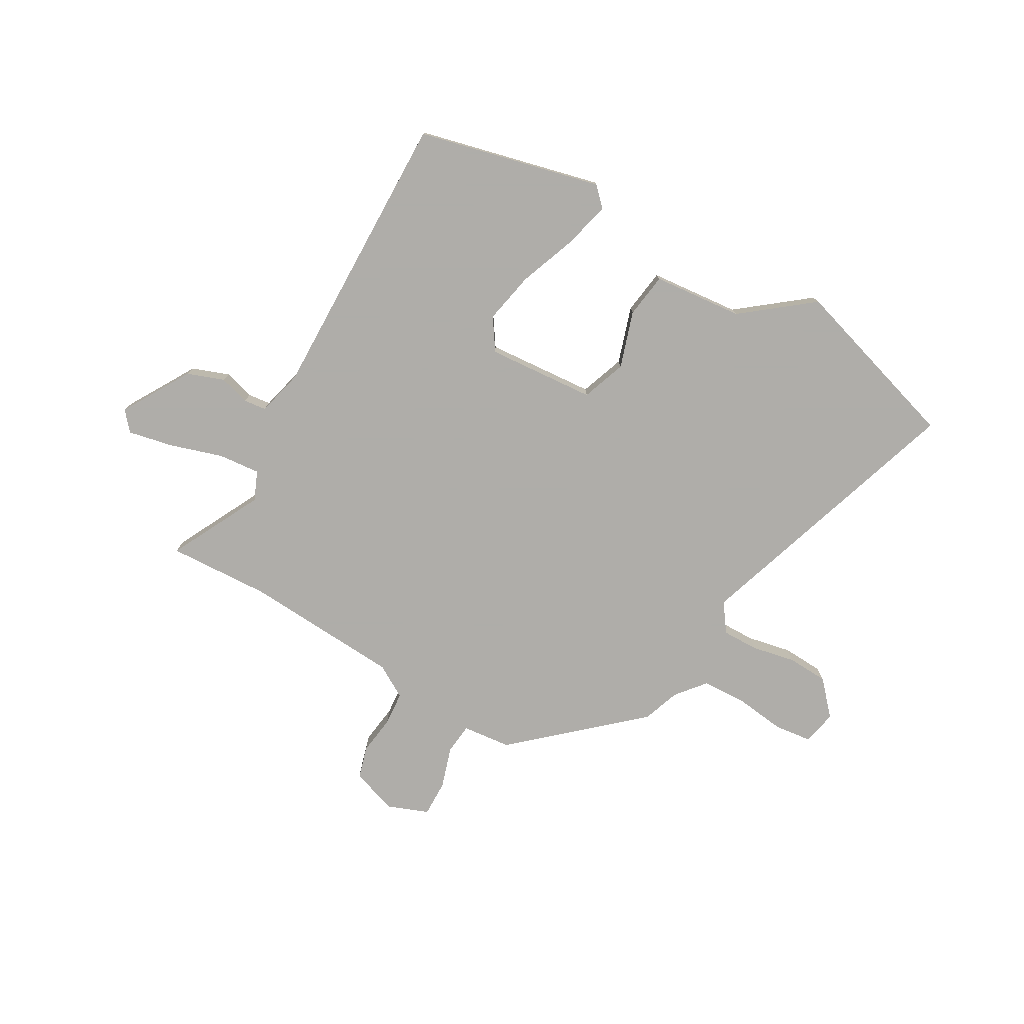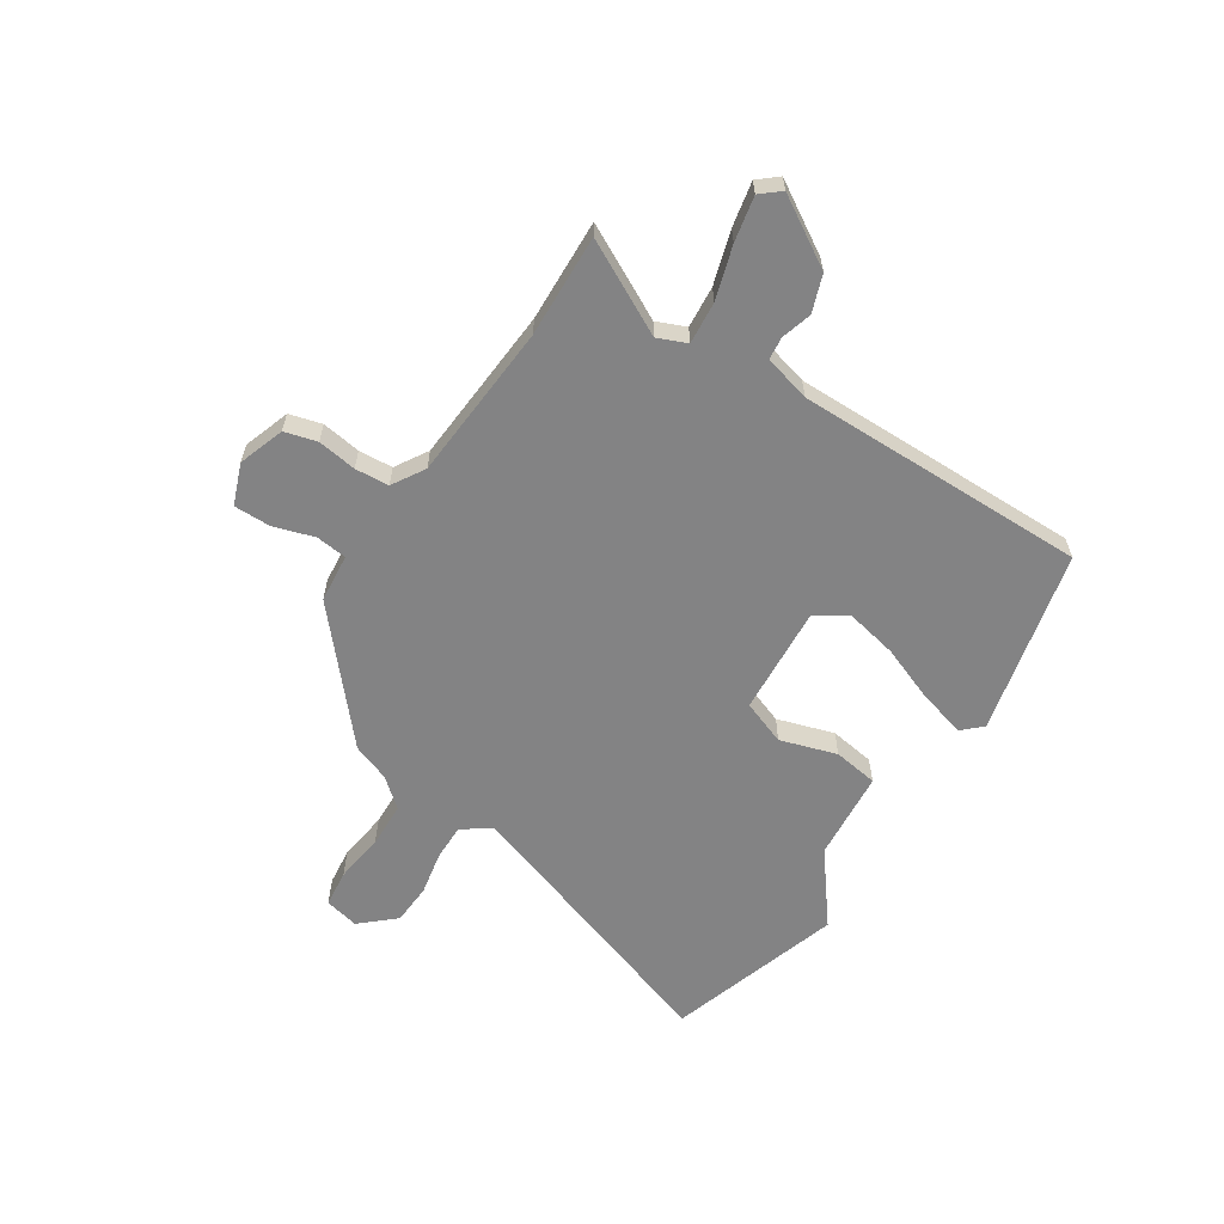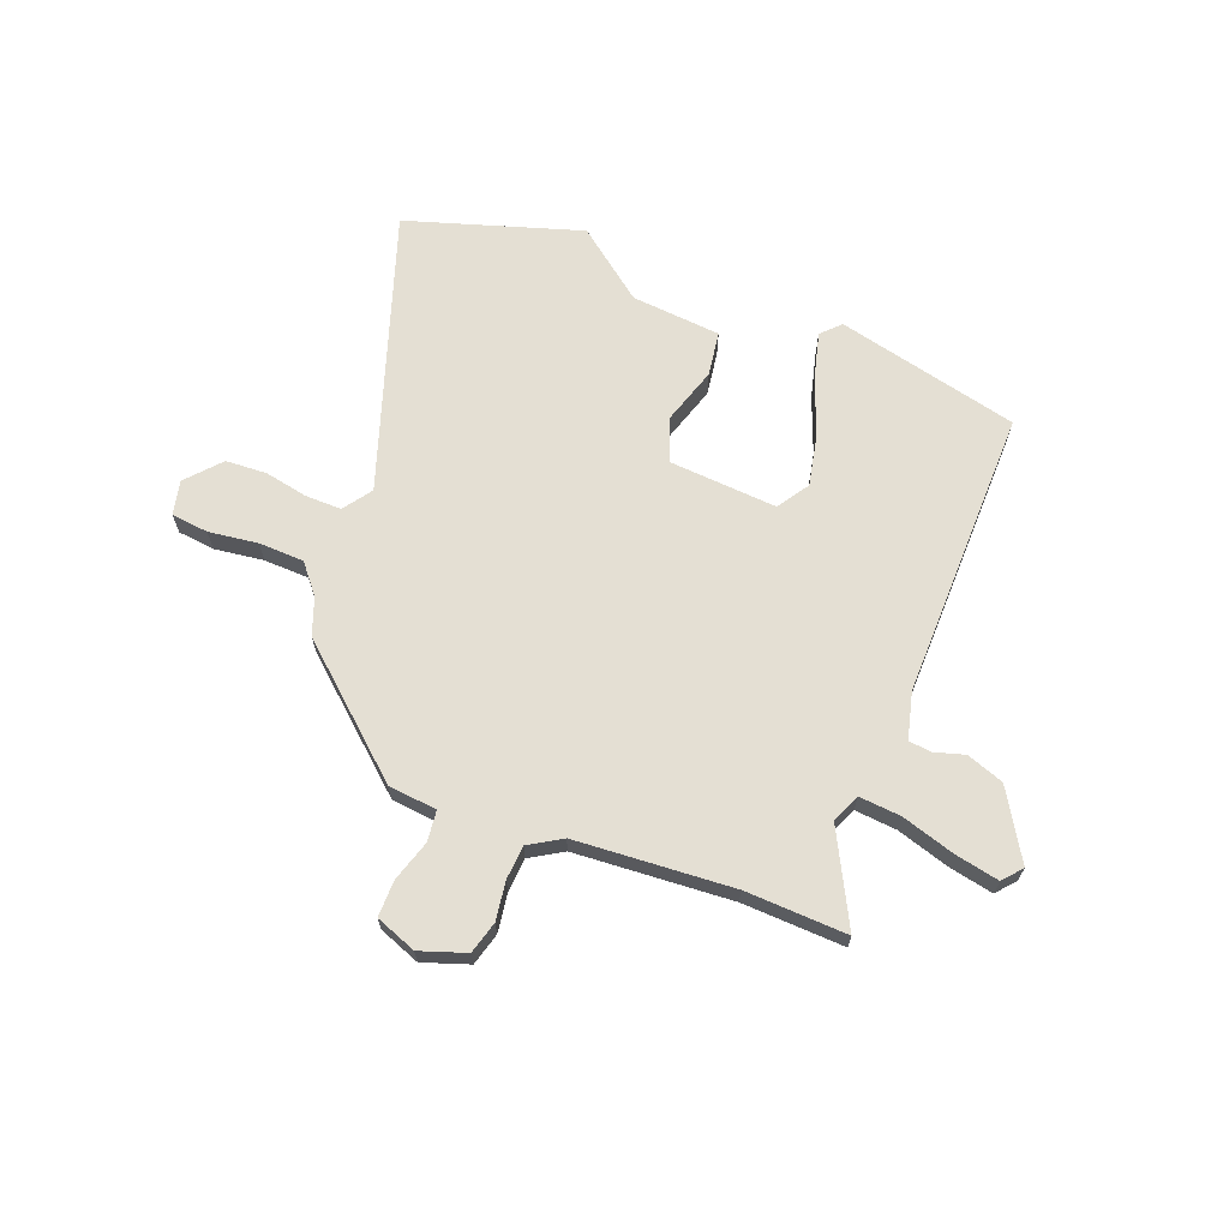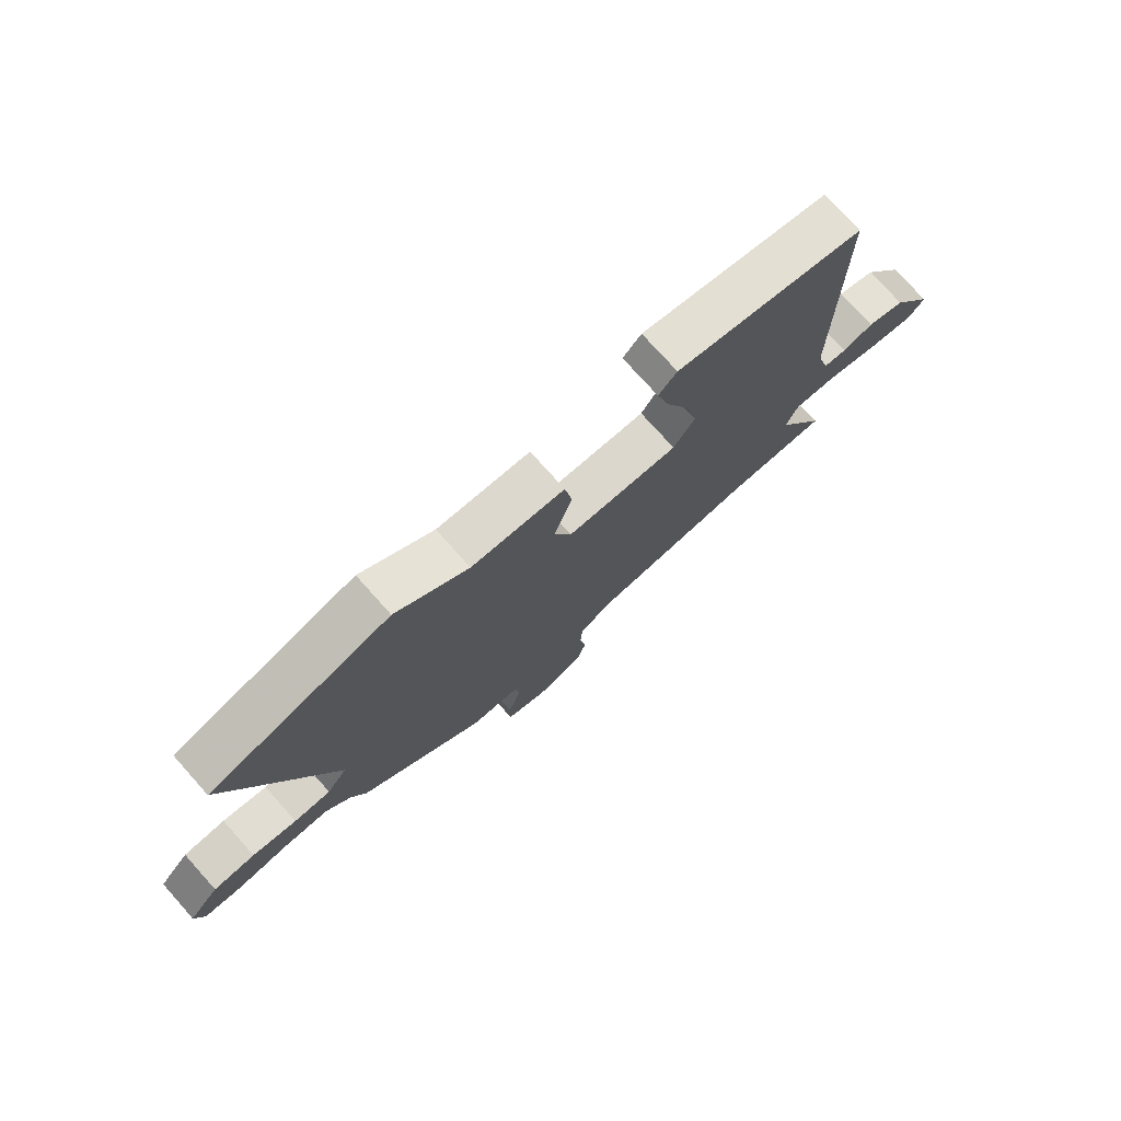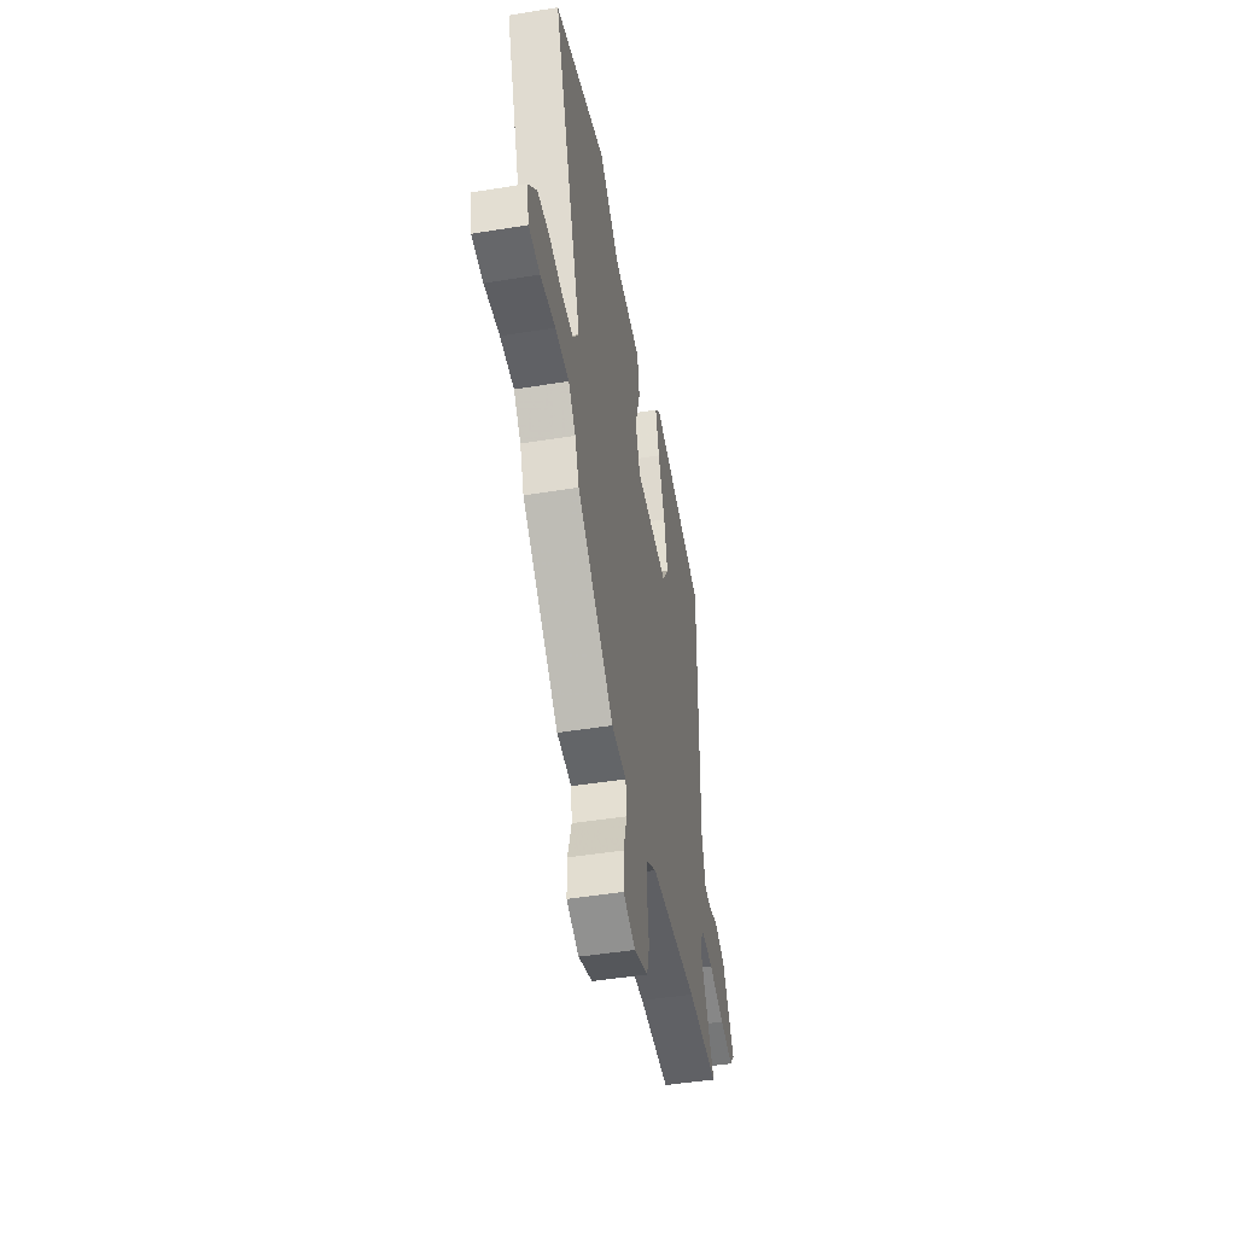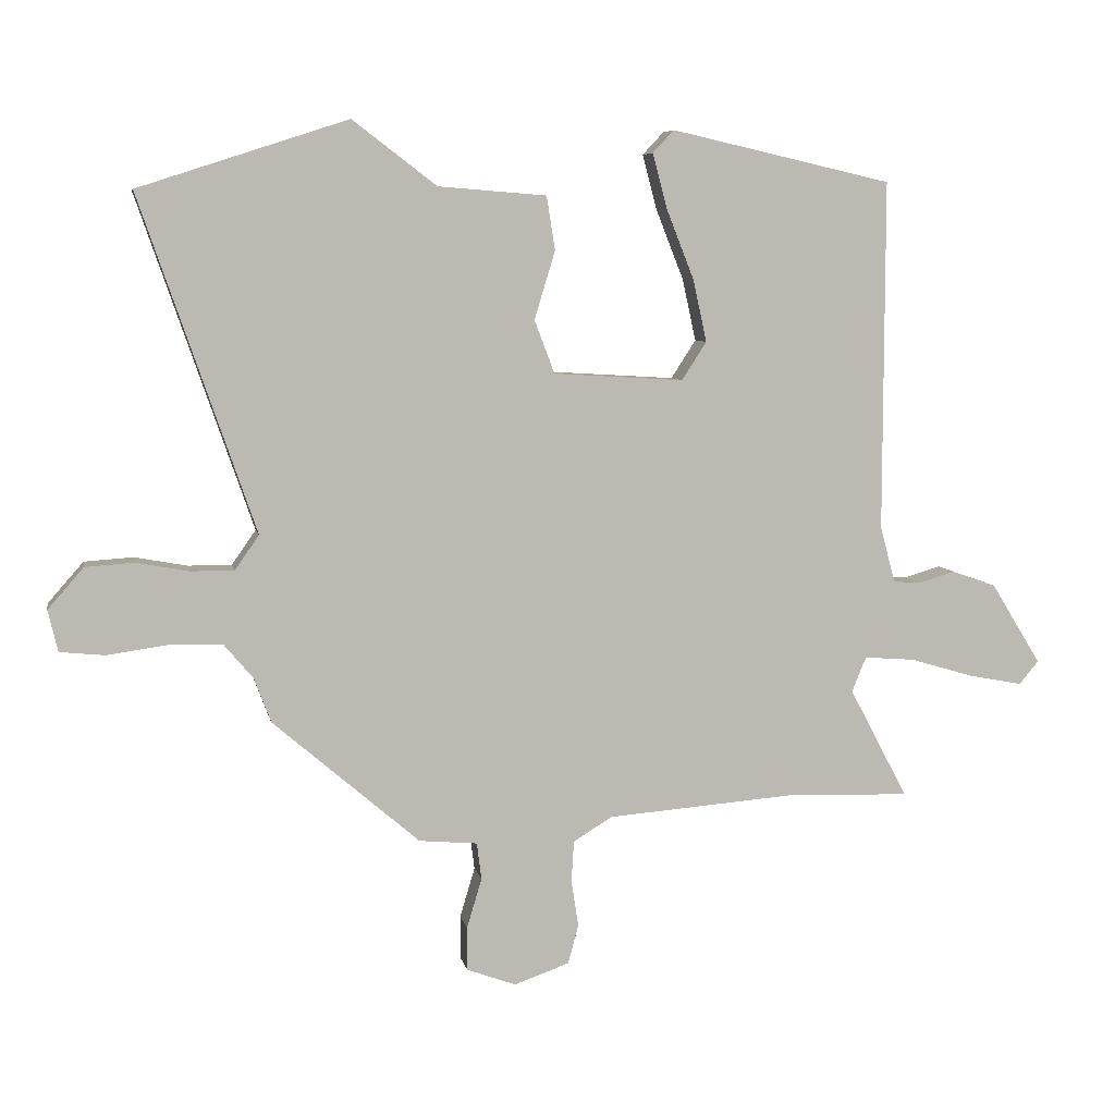
<metadata>
{"format":"obj","ext":"obj","renderer":"f3d","projection":"perspective","resolution":1024,"background":"white","views":[{"elev":-77.2,"azim":-28.8,"up":"+Y"},{"elev":-61.2,"azim":-122.5,"up":"+Y"},{"elev":66.6,"azim":-158.3,"up":"+Y"},{"elev":75.9,"azim":138.2,"up":"+Z"},{"elev":-46.5,"azim":100.6,"up":"+Z"},{"elev":6.8,"azim":169.1,"up":"+Z"}]}
</metadata>
<code>
v 0.45 0.07 -0.35
v 0.224 0.07 -0.544
v 0.134 0.07 -0.552
v 0.127 0.07 -0.609
v 0.15 0.07 -0.686
v 0.15 0.07 -0.753
v 0.074 0.07 -0.781
v -0.011 0.07 -0.751
v -0.027 0.07 -0.691
v -0.016 0.07 -0.619
v -0.02 0.07 -0.556
v -0.08 0.07 -0.519
v -0.372 0.07 -0.496
v -0.561 0.07 -0.502
v -0.471 0.07 -0.332
v -0.493 0.07 -0.278
v -0.571 0.07 -0.284
v -0.669 0.07 -0.313
v -0.752 0.07 -0.329
v -0.782 0.07 -0.293
v -0.705 0.07 -0.168
v -0.636 0.07 -0.144
v -0.58 0.07 -0.161
v -0.538 0.07 -0.157
v -0.515 0.07 -0.071
v -0.516 0.07 0.47
v -0.175 0.07 0.547
v -0.142 0.07 0.512
v -0.165 0.07 0.426
v -0.207 0.07 0.32
v -0.228 0.07 0.224
v -0.19 0.07 0.165
v 0.011 0.07 0.177
v 0.042 0.07 0.259
v 0.01 0.07 0.364
v 0.023 0.07 0.447
v 0.19 0.07 0.46
v 0.32 0.07 0.559
v 0.643 0.07 0.454
v 0.465 0.07 -0.062
v 0.502 0.07 -0.115
v 0.569 0.07 -0.115
v 0.65 0.07 -0.1
v 0.726 0.07 -0.105
v 0.781 0.07 -0.168
v 0.766 0.07 -0.232
v 0.697 0.07 -0.239
v 0.605 0.07 -0.226
v 0.521 0.07 -0.228
v 0.476 0.07 -0.281
v 0.45 0 -0.35
v 0.224 0 -0.544
v 0.134 0 -0.552
v 0.127 0 -0.609
v 0.15 0 -0.686
v 0.15 0 -0.753
v 0.074 0 -0.781
v -0.011 0 -0.751
v -0.027 0 -0.691
v -0.016 0 -0.619
v -0.02 0 -0.556
v -0.08 0 -0.519
v -0.372 0 -0.496
v -0.561 0 -0.502
v -0.471 0 -0.332
v -0.493 0 -0.278
v -0.571 0 -0.284
v -0.669 0 -0.313
v -0.752 0 -0.329
v -0.782 0 -0.293
v -0.705 0 -0.168
v -0.636 0 -0.144
v -0.58 0 -0.161
v -0.538 0 -0.157
v -0.515 0 -0.071
v -0.516 0 0.47
v -0.175 0 0.547
v -0.142 0 0.512
v -0.165 0 0.426
v -0.207 0 0.32
v -0.228 0 0.224
v -0.19 0 0.165
v 0.011 0 0.177
v 0.042 0 0.259
v 0.01 0 0.364
v 0.023 0 0.447
v 0.19 0 0.46
v 0.32 0 0.559
v 0.643 0 0.454
v 0.465 0 -0.062
v 0.502 0 -0.115
v 0.569 0 -0.115
v 0.65 0 -0.1
v 0.726 0 -0.105
v 0.781 0 -0.168
v 0.766 0 -0.232
v 0.697 0 -0.239
v 0.605 0 -0.226
v 0.521 0 -0.228
v 0.476 0 -0.281
f 45 46 47 48
f 45 48 49
f 42 43 44 45
f 41 42 45 49
f 40 41 49 50
f 37 38 39 40
f 34 35 36 37
f 33 34 37 40
f 32 33 40 50
f 27 28 29 30
f 25 26 27 30
f 24 25 30 31
f 20 21 22 23
f 20 23 24
f 17 18 19 20
f 16 17 20 24
f 15 16 24 31
f 13 14 15
f 12 13 15 31
f 7 8 9 10
f 7 10 11
f 4 5 6 7
f 3 4 7 11
f 32 50 1 2
f 11 12 31 32
f 2 3 11 32
f 98 97 96 95
f 99 98 95
f 95 94 93 92
f 99 95 92 91
f 100 99 91 90
f 90 89 88 87
f 87 86 85 84
f 90 87 84 83
f 100 90 83 82
f 80 79 78 77
f 80 77 76 75
f 81 80 75 74
f 73 72 71 70
f 74 73 70
f 70 69 68 67
f 74 70 67 66
f 81 74 66 65
f 65 64 63
f 81 65 63 62
f 60 59 58 57
f 61 60 57
f 57 56 55 54
f 61 57 54 53
f 52 51 100 82
f 82 81 62 61
f 82 61 53 52
f 1 51 52 2
f 2 52 53 3
f 3 53 54 4
f 4 54 55 5
f 5 55 56 6
f 6 56 57 7
f 7 57 58 8
f 8 58 59 9
f 9 59 60 10
f 10 60 61 11
f 11 61 62 12
f 12 62 63 13
f 13 63 64 14
f 14 64 65 15
f 15 65 66 16
f 16 66 67 17
f 17 67 68 18
f 18 68 69 19
f 19 69 70 20
f 20 70 71 21
f 21 71 72 22
f 22 72 73 23
f 23 73 74 24
f 24 74 75 25
f 25 75 76 26
f 26 76 77 27
f 27 77 78 28
f 28 78 79 29
f 29 79 80 30
f 30 80 81 31
f 31 81 82 32
f 32 82 83 33
f 33 83 84 34
f 34 84 85 35
f 35 85 86 36
f 36 86 87 37
f 37 87 88 38
f 38 88 89 39
f 39 89 90 40
f 40 90 91 41
f 41 91 92 42
f 42 92 93 43
f 43 93 94 44
f 44 94 95 45
f 45 95 96 46
f 46 96 97 47
f 47 97 98 48
f 48 98 99 49
f 49 99 100 50
f 50 100 51 1

</code>
